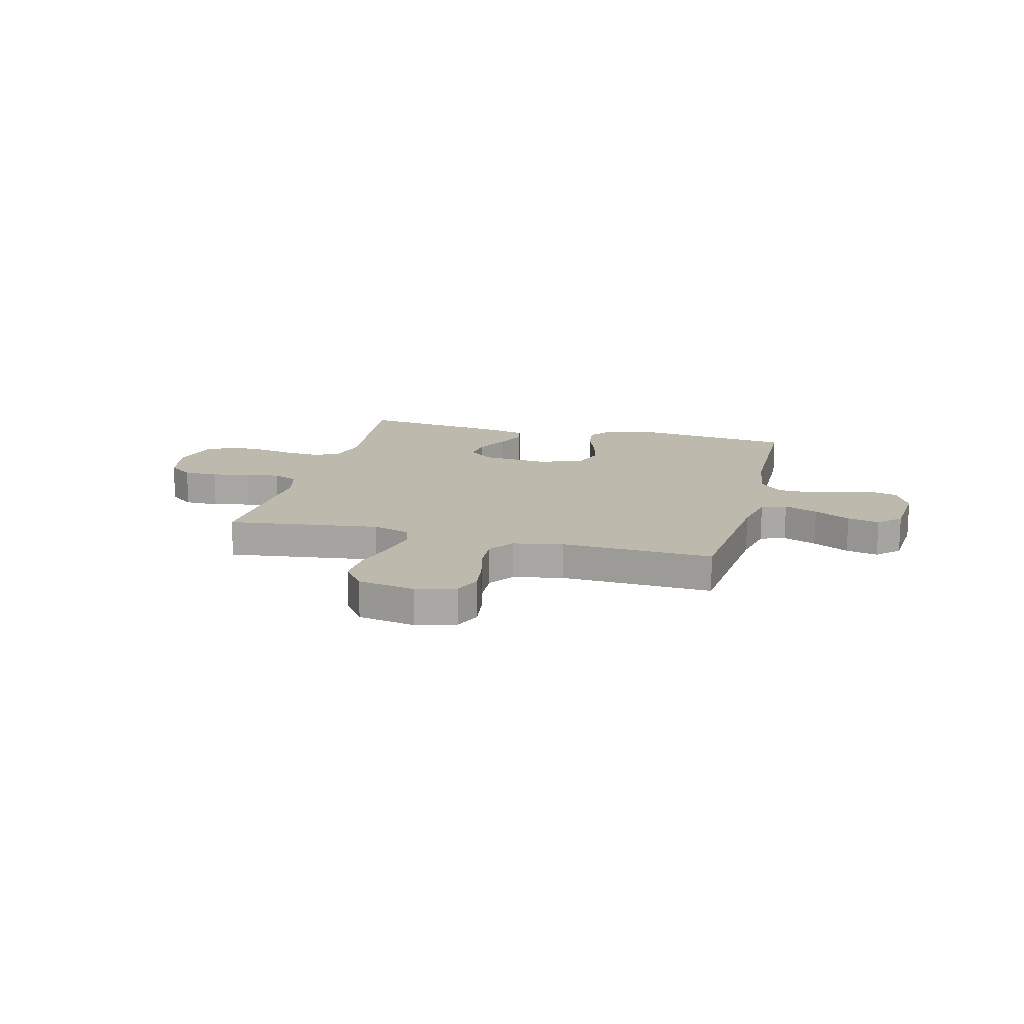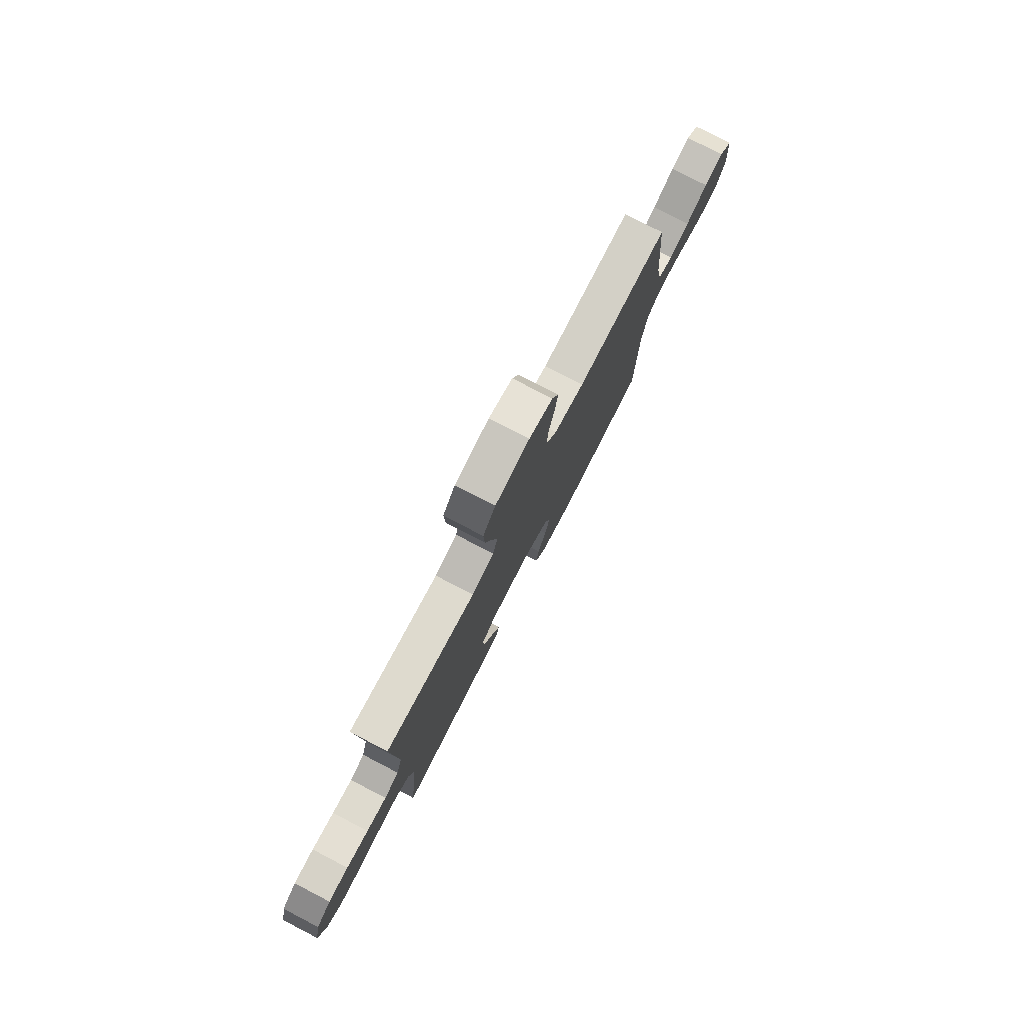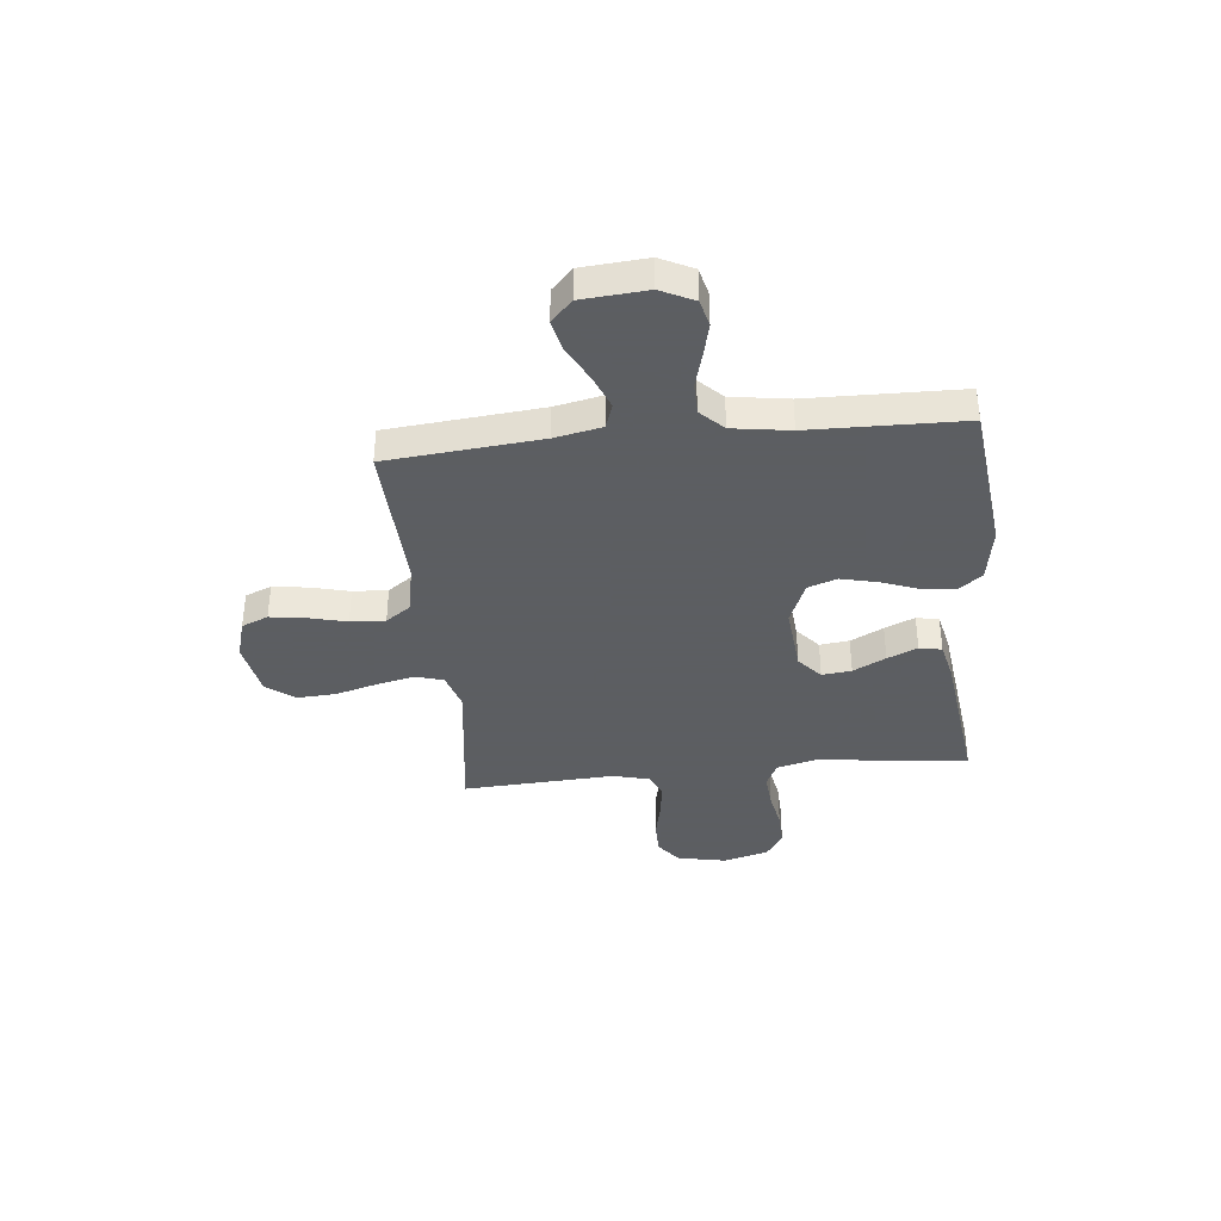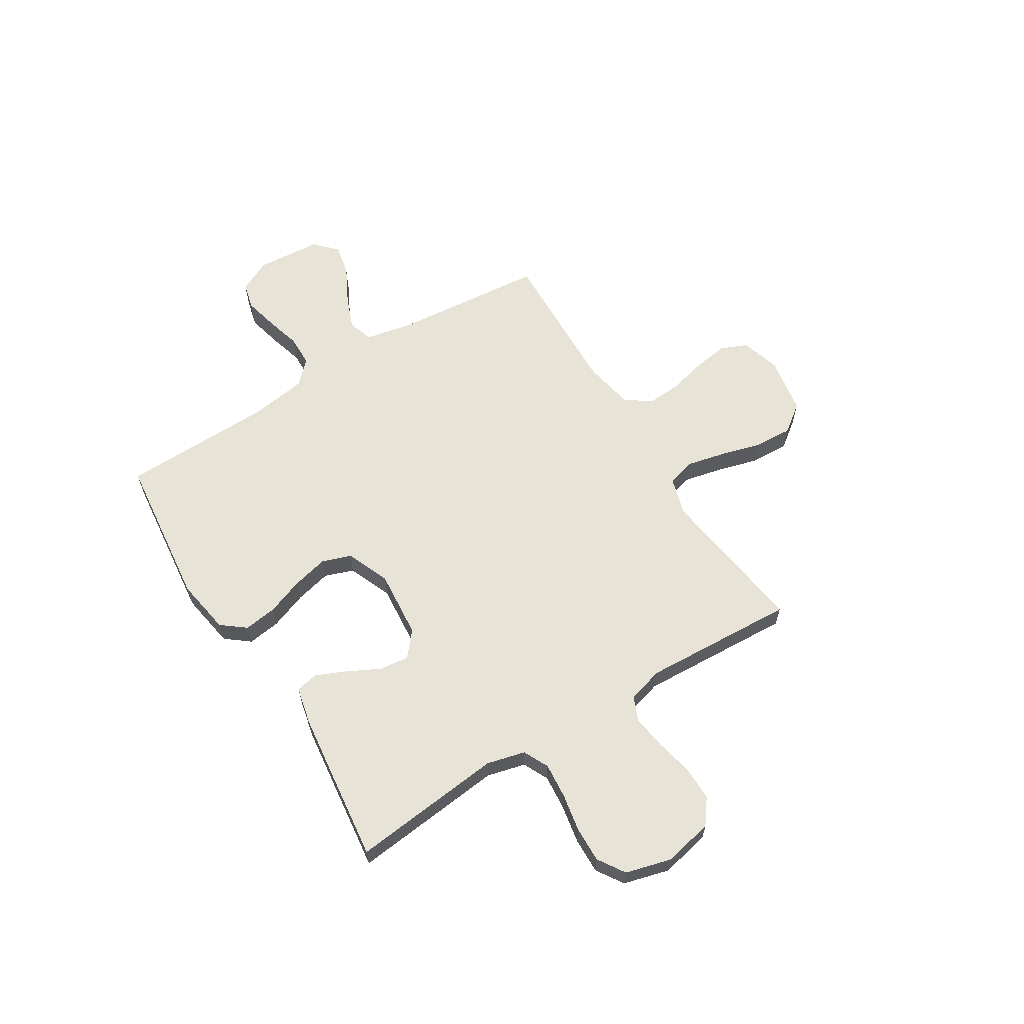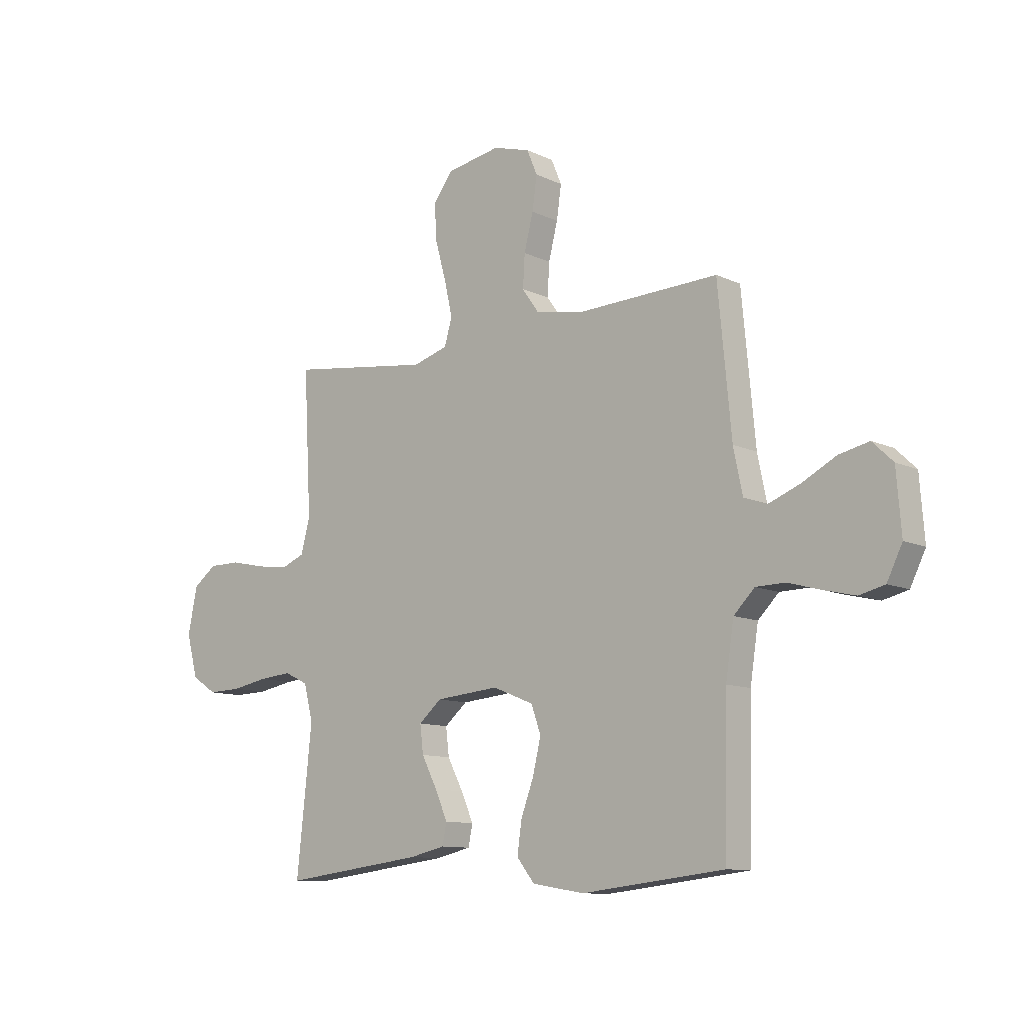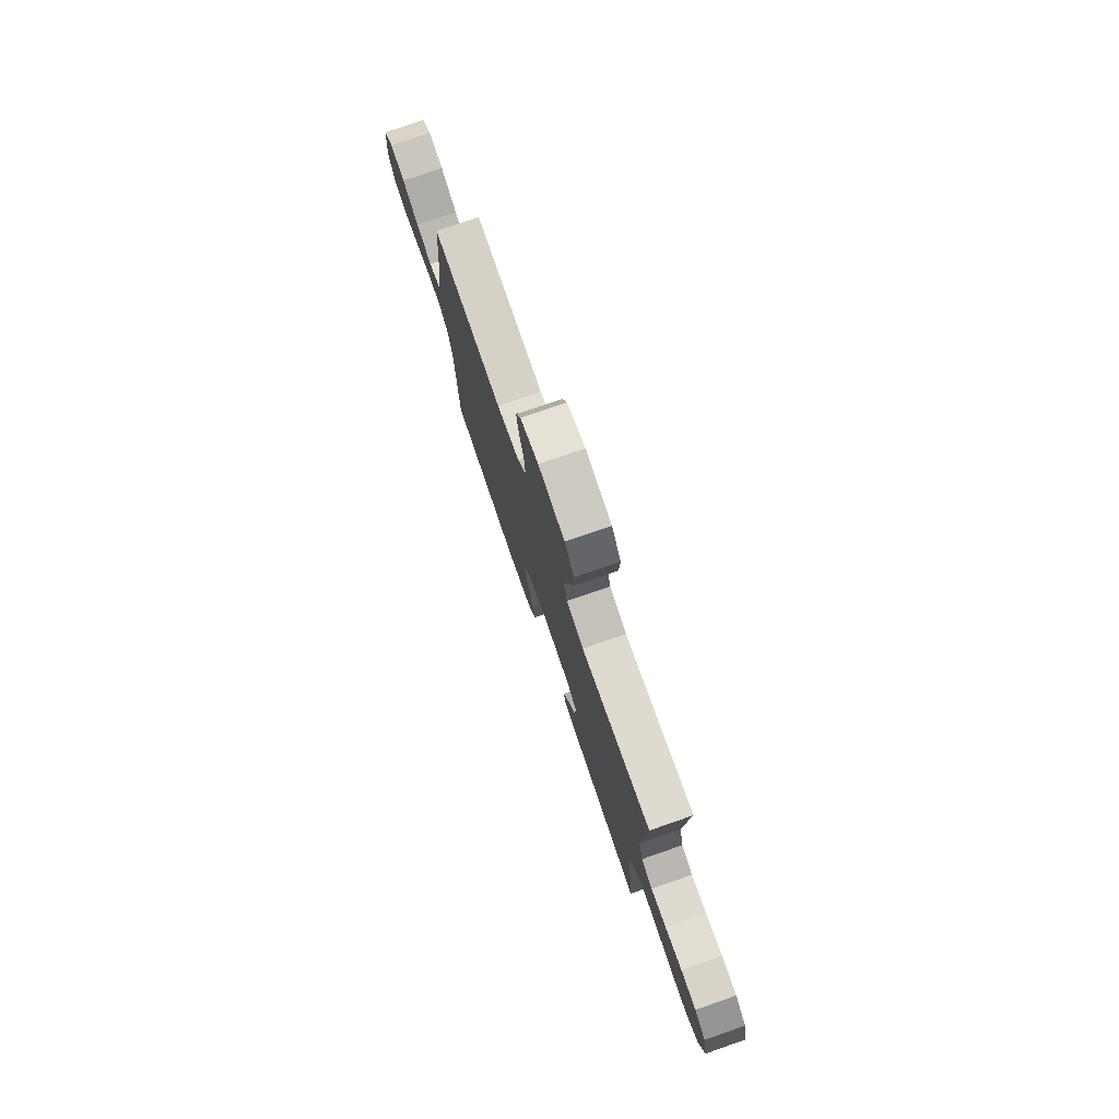
<metadata>
{"format":"obj","ext":"obj","renderer":"f3d","projection":"perspective","resolution":1024,"background":"white","views":[{"elev":15.3,"azim":14.4,"up":"+Y"},{"elev":78.6,"azim":-62.6,"up":"+Z"},{"elev":-37.4,"azim":95.9,"up":"+Y"},{"elev":61.8,"azim":-121.9,"up":"+Y"},{"elev":-10.7,"azim":40.9,"up":"+Z"},{"elev":77.1,"azim":-109.1,"up":"+Z"}]}
</metadata>
<code>
v -0.5 0.07 0.5
v -0.2 0.07 0.46
v -0.126 0.07 0.482
v -0.11 0.07 0.537
v -0.127 0.07 0.612
v -0.15 0.07 0.694
v -0.154 0.07 0.769
v -0.113 0.07 0.824
v 0 0.07 0.844
v 0.078 0.07 0.821
v 0.1 0.07 0.769
v 0.09 0.07 0.7
v 0.071 0.07 0.625
v 0.067 0.07 0.557
v 0.102 0.07 0.508
v 0.2 0.07 0.489
v 0.5 0.07 0.5
v 0.528 0.07 0.2
v 0.547 0.07 0.108
v 0.596 0.07 0.091
v 0.662 0.07 0.117
v 0.733 0.07 0.154
v 0.796 0.07 0.168
v 0.839 0.07 0.127
v 0.849 0.07 0
v 0.817 0.07 -0.065
v 0.764 0.07 -0.078
v 0.697 0.07 -0.062
v 0.629 0.07 -0.043
v 0.567 0.07 -0.044
v 0.523 0.07 -0.088
v 0.506 0.07 -0.2
v 0.5 0.07 -0.5
v 0.2 0.07 -0.534
v 0.09 0.07 -0.516
v 0.053 0.07 -0.469
v 0.062 0.07 -0.404
v 0.089 0.07 -0.331
v 0.106 0.07 -0.26
v 0.086 0.07 -0.203
v 0 0.07 -0.168
v -0.134 0.07 -0.18
v -0.182 0.07 -0.221
v -0.175 0.07 -0.279
v -0.142 0.07 -0.343
v -0.116 0.07 -0.402
v -0.125 0.07 -0.446
v -0.2 0.07 -0.463
v -0.5 0.07 -0.5
v -0.468 0.07 -0.2
v -0.487 0.07 -0.125
v -0.537 0.07 -0.101
v -0.606 0.07 -0.107
v -0.682 0.07 -0.121
v -0.752 0.07 -0.123
v -0.805 0.07 -0.089
v -0.829 0.07 0
v -0.809 0.07 0.097
v -0.76 0.07 0.134
v -0.693 0.07 0.134
v -0.619 0.07 0.118
v -0.552 0.07 0.109
v -0.503 0.07 0.129
v -0.484 0.07 0.2
v -0.5 0 0.5
v -0.2 0 0.46
v -0.126 0 0.482
v -0.11 0 0.537
v -0.127 0 0.612
v -0.15 0 0.694
v -0.154 0 0.769
v -0.113 0 0.824
v 0 0 0.844
v 0.078 0 0.821
v 0.1 0 0.769
v 0.09 0 0.7
v 0.071 0 0.625
v 0.067 0 0.557
v 0.102 0 0.508
v 0.2 0 0.489
v 0.5 0 0.5
v 0.528 0 0.2
v 0.547 0 0.108
v 0.596 0 0.091
v 0.662 0 0.117
v 0.733 0 0.154
v 0.796 0 0.168
v 0.839 0 0.127
v 0.849 0 0
v 0.817 0 -0.065
v 0.764 0 -0.078
v 0.697 0 -0.062
v 0.629 0 -0.043
v 0.567 0 -0.044
v 0.523 0 -0.088
v 0.506 0 -0.2
v 0.5 0 -0.5
v 0.2 0 -0.534
v 0.09 0 -0.516
v 0.053 0 -0.469
v 0.062 0 -0.404
v 0.089 0 -0.331
v 0.106 0 -0.26
v 0.086 0 -0.203
v 0 0 -0.168
v -0.134 0 -0.18
v -0.182 0 -0.221
v -0.175 0 -0.279
v -0.142 0 -0.343
v -0.116 0 -0.402
v -0.125 0 -0.446
v -0.2 0 -0.463
v -0.5 0 -0.5
v -0.468 0 -0.2
v -0.487 0 -0.125
v -0.537 0 -0.101
v -0.606 0 -0.107
v -0.682 0 -0.121
v -0.752 0 -0.123
v -0.805 0 -0.089
v -0.829 0 0
v -0.809 0 0.097
v -0.76 0 0.134
v -0.693 0 0.134
v -0.619 0 0.118
v -0.552 0 0.109
v -0.503 0 0.129
v -0.484 0 0.2
f 59 60 61
f 58 59 61
f 57 58 61
f 56 57 61
f 55 56 61
f 54 55 61
f 53 54 61
f 52 53 61 62
f 51 52 62 63
f 48 49 50
f 47 48 50
f 46 47 50
f 45 46 50
f 44 45 50
f 51 63 64
f 50 51 64
f 44 50 64
f 43 44 64
f 36 37 38
f 35 36 38
f 34 35 38
f 33 34 38
f 32 33 38
f 31 32 38 39
f 30 31 39 40
f 27 28 29
f 26 27 29
f 25 26 29
f 24 25 29
f 23 24 29
f 22 23 29
f 21 22 29
f 20 21 29 30
f 30 40 41
f 20 30 41
f 19 20 41
f 16 17 18
f 19 41 42
f 18 19 42
f 16 18 42
f 15 16 42
f 11 12 13
f 10 11 13
f 9 10 13
f 8 9 13
f 7 8 13
f 6 7 13
f 5 6 13
f 4 5 13 14
f 64 1 2
f 43 64 2
f 42 43 2
f 14 15 42
f 4 14 42
f 3 4 42
f 2 3 42
f 125 124 123
f 125 123 122
f 125 122 121
f 125 121 120
f 125 120 119
f 125 119 118
f 125 118 117
f 126 125 117 116
f 127 126 116 115
f 114 113 112
f 114 112 111
f 114 111 110
f 114 110 109
f 114 109 108
f 128 127 115
f 128 115 114
f 128 114 108
f 128 108 107
f 102 101 100
f 102 100 99
f 102 99 98
f 102 98 97
f 102 97 96
f 103 102 96 95
f 104 103 95 94
f 93 92 91
f 93 91 90
f 93 90 89
f 93 89 88
f 93 88 87
f 93 87 86
f 93 86 85
f 94 93 85 84
f 105 104 94
f 105 94 84
f 105 84 83
f 82 81 80
f 106 105 83
f 106 83 82
f 106 82 80
f 106 80 79
f 77 76 75
f 77 75 74
f 77 74 73
f 77 73 72
f 77 72 71
f 77 71 70
f 77 70 69
f 78 77 69 68
f 66 65 128
f 66 128 107
f 66 107 106
f 106 79 78
f 106 78 68
f 106 68 67
f 106 67 66
f 1 65 66 2
f 2 66 67 3
f 3 67 68 4
f 4 68 69 5
f 5 69 70 6
f 6 70 71 7
f 7 71 72 8
f 8 72 73 9
f 9 73 74 10
f 10 74 75 11
f 11 75 76 12
f 12 76 77 13
f 13 77 78 14
f 14 78 79 15
f 15 79 80 16
f 16 80 81 17
f 17 81 82 18
f 18 82 83 19
f 19 83 84 20
f 20 84 85 21
f 21 85 86 22
f 22 86 87 23
f 23 87 88 24
f 24 88 89 25
f 25 89 90 26
f 26 90 91 27
f 27 91 92 28
f 28 92 93 29
f 29 93 94 30
f 30 94 95 31
f 31 95 96 32
f 32 96 97 33
f 33 97 98 34
f 34 98 99 35
f 35 99 100 36
f 36 100 101 37
f 37 101 102 38
f 38 102 103 39
f 39 103 104 40
f 40 104 105 41
f 41 105 106 42
f 42 106 107 43
f 43 107 108 44
f 44 108 109 45
f 45 109 110 46
f 46 110 111 47
f 47 111 112 48
f 48 112 113 49
f 49 113 114 50
f 50 114 115 51
f 51 115 116 52
f 52 116 117 53
f 53 117 118 54
f 54 118 119 55
f 55 119 120 56
f 56 120 121 57
f 57 121 122 58
f 58 122 123 59
f 59 123 124 60
f 60 124 125 61
f 61 125 126 62
f 62 126 127 63
f 63 127 128 64
f 64 128 65 1

</code>
